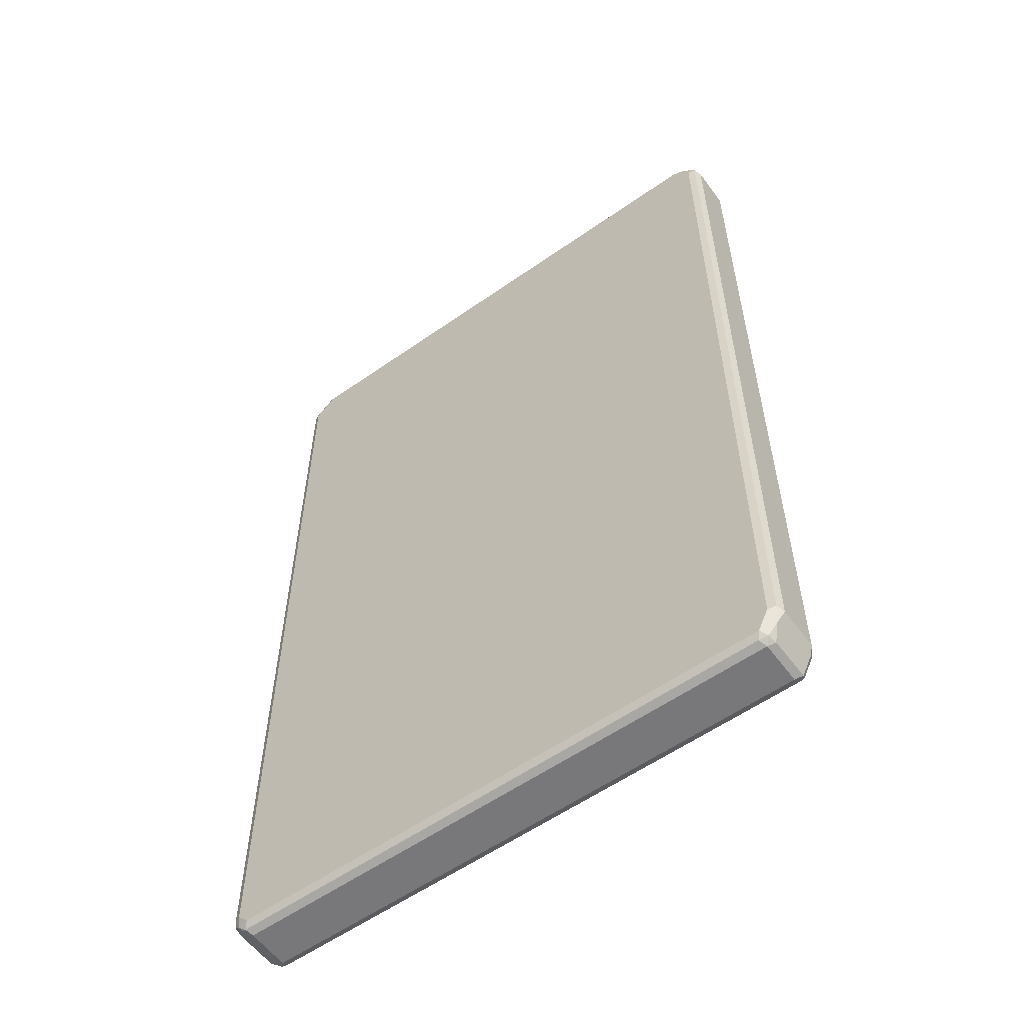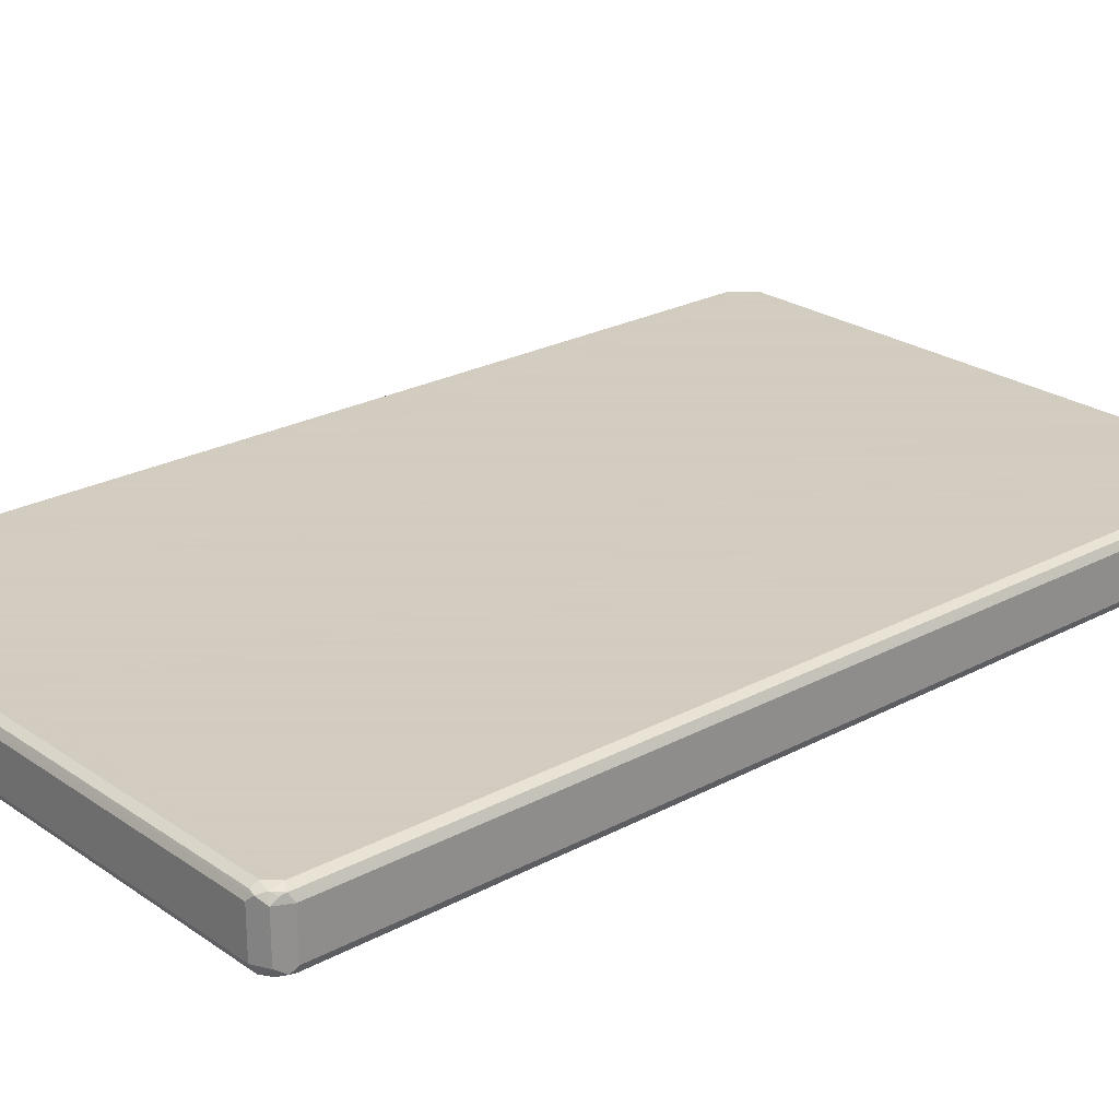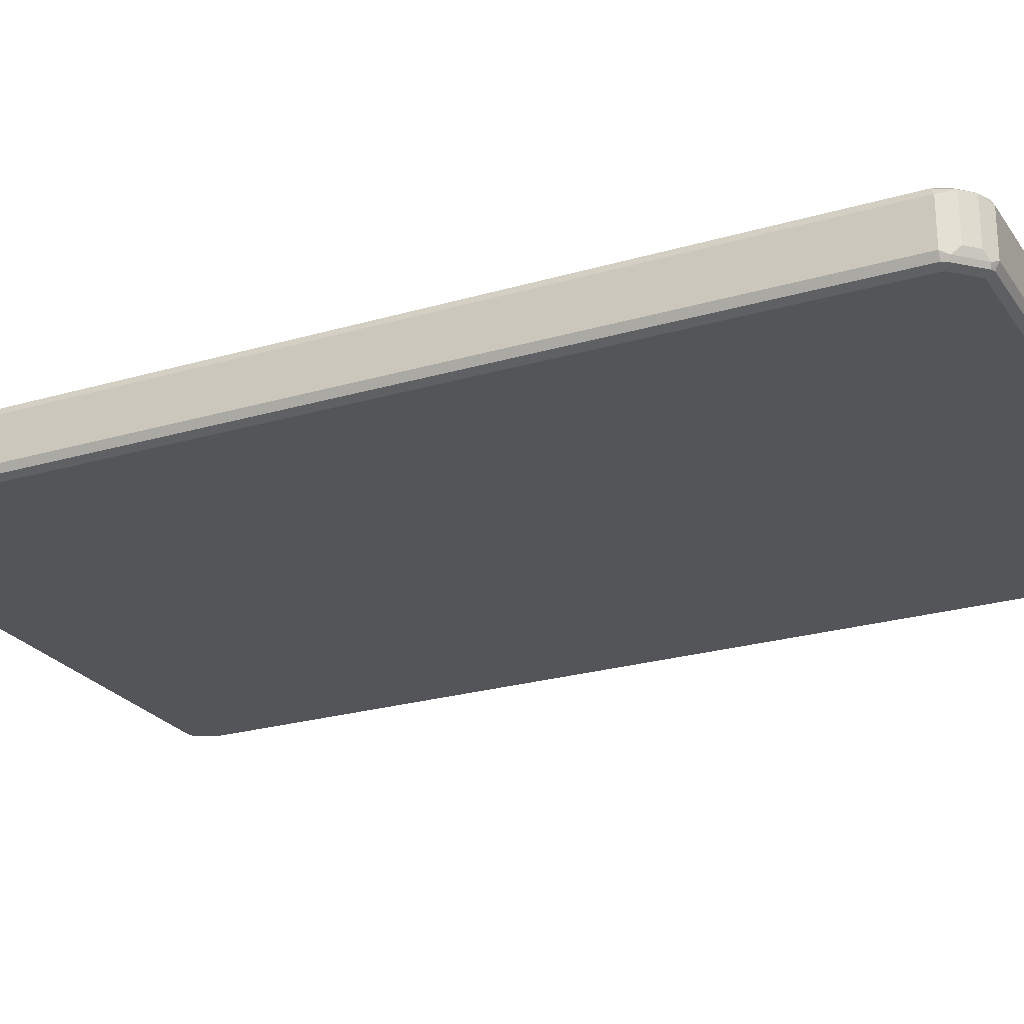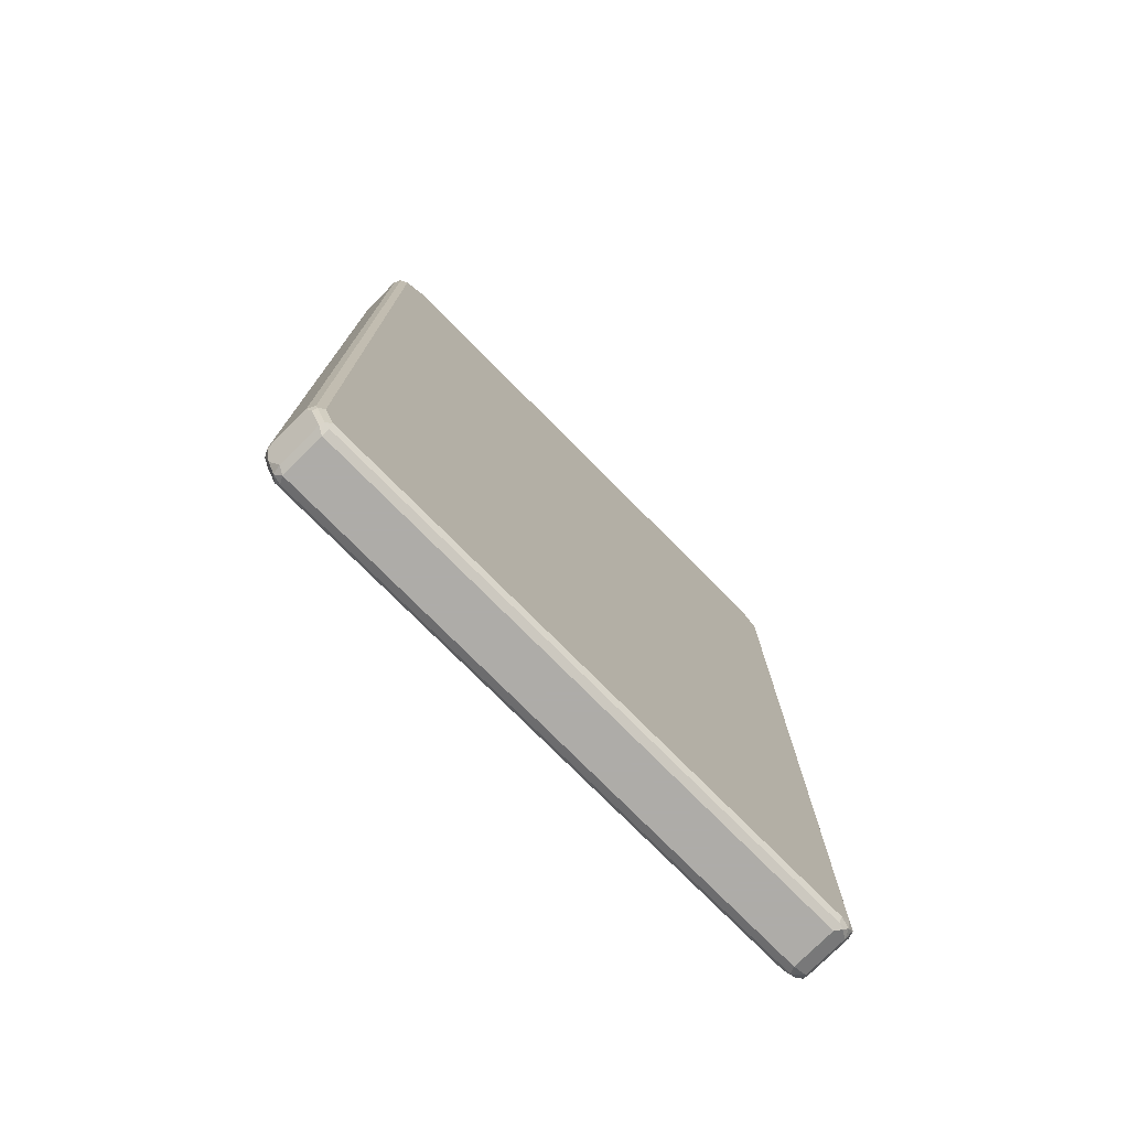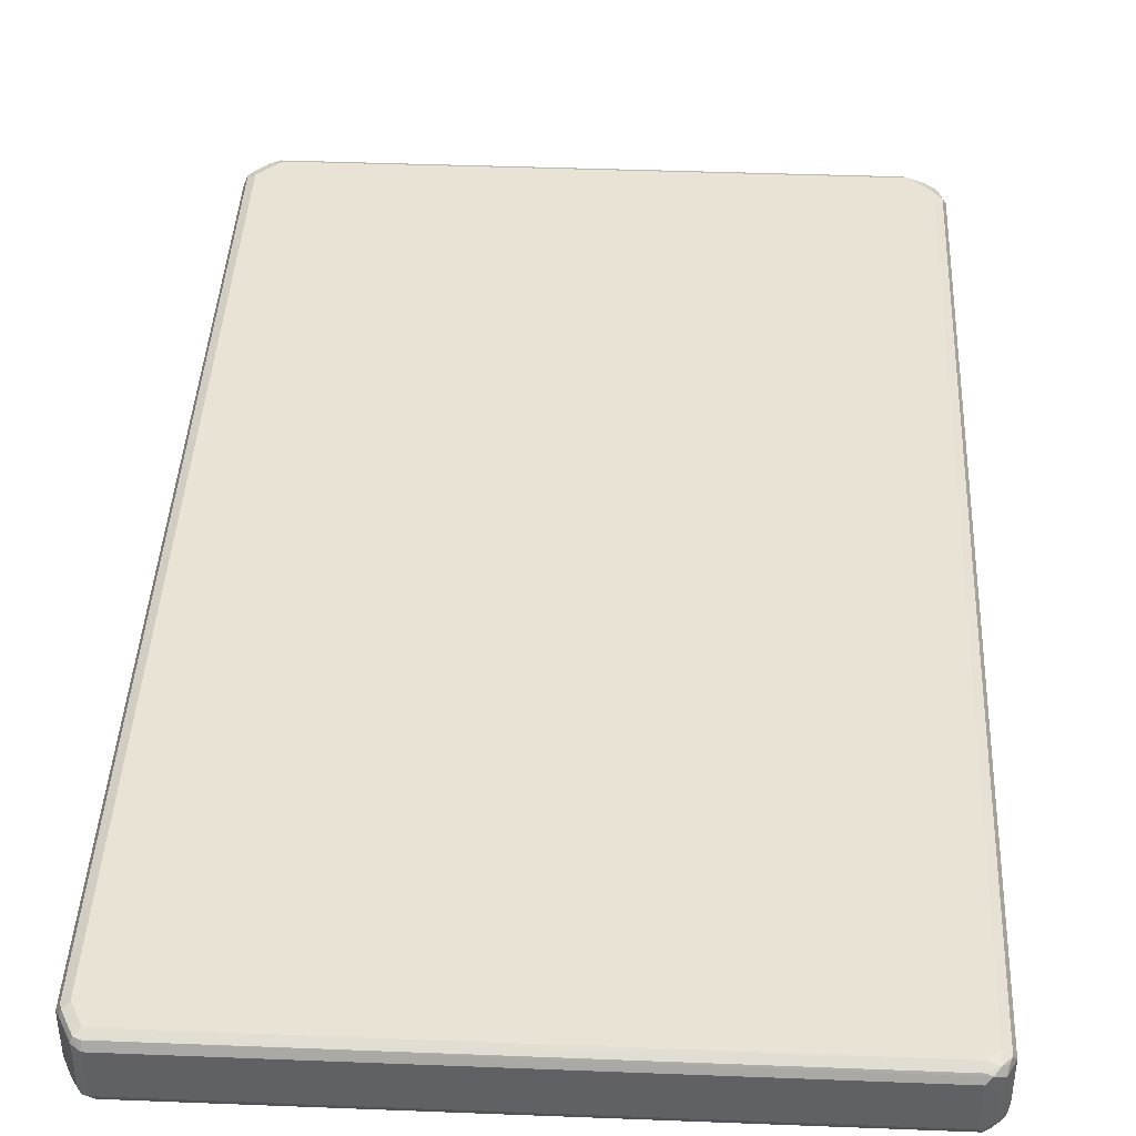
<metadata>
{"format":"obj","ext":"obj","renderer":"f3d","projection":"perspective","resolution":1024,"background":"white","views":[{"elev":-57.5,"azim":-143.9,"up":"+Y"},{"elev":24.3,"azim":48.5,"up":"+Z"},{"elev":-24.2,"azim":116.0,"up":"+Z"},{"elev":-77.0,"azim":-45.1,"up":"+Y"},{"elev":41.2,"azim":2.7,"up":"+Z"}]}
</metadata>
<code>
v -0.5215 -0.8007 -0.03725
v -0.5153 -0.7945 -0.04966
v -0.509 -0.8255 -0.04345
v -0.5215 -0.8007 0.03725
v -0.5215 0.8007 -0.03725
v -0.5028 -0.8007 -0.05587
v -0.4997 -0.8163 -0.05277
v -0.5153 0.8069 -0.04966
v -0.4935 -0.8473 -0.04655
v -0.5028 -0.8379 -0.03725
v -0.5153 -0.8131 0.04345
v -0.5153 -0.8007 0.04966
v -0.5215 0.8007 0.03725
v -0.5168 0.8101 0.04655
v -0.509 0.8255 -0.03725
v -0.5121 0.8148 -0.04655
v -0.4842 -0.8379 -0.05587
v -0.5028 0.8007 -0.05587
v -0.5028 0.8217 -0.05121
v -0.478 -0.8504 -0.04966
v -0.4842 -0.8567 -0.03725
v -0.4966 -0.8504 -0.03103
v -0.4935 -0.8473 0.05121
v -0.5121 -0.8101 0.05121
v -0.4966 -0.8504 0.04345
v -0.5028 -0.8007 0.05587
v -0.5153 0.8007 0.04966
v -0.5052 0.8193 0.05121
v -0.509 0.8255 0.03725
v -0.4904 0.8442 -0.03725
v -0.4842 0.8403 -0.05121
v 0.4842 -0.8379 -0.05587
v -0.4842 0.8193 -0.05587
v 0.4904 -0.8504 -0.04966
v -0.4842 -0.8567 0.03725
v 0.4842 -0.8567 -0.03725
v 0.4842 -0.8379 0.05587
v -0.4842 -0.8379 0.05587
v -0.4842 -0.8504 0.04966
v 0.4842 -0.8504 0.04966
v -0.5028 0.8007 0.05587
v -0.4842 0.8193 0.05587
v -0.4865 0.8379 0.05121
v -0.4904 0.8442 0.03725
v -0.4748 0.852 -0.04655
v -0.4655 0.8379 -0.05587
v -0.4655 0.8504 -0.04966
v 0.5028 -0.8193 -0.05587
v 0.5052 -0.8379 -0.05121
v 0.4981 -0.8473 -0.04655
v 0.4842 -0.8567 0.03725
v 0.4935 -0.852 0.04655
v 0.509 -0.8442 -0.03725
v 0.5028 -0.8403 0.05121
v 0.5028 -0.8193 0.05587
v -0.4655 0.8379 0.05587
v -0.4718 0.8504 0.04966
v -0.4795 0.8473 0.04655
v -0.4655 0.8567 0.03725
v 0.4655 0.8504 -0.04966
v -0.4655 0.8567 -0.03725
v 0.4655 0.8567 -0.03725
v 0.4748 0.8473 -0.05121
v 0.4655 0.8379 -0.05587
v 0.5153 -0.8193 -0.04966
v 0.5028 0.8007 -0.05587
v 0.5168 -0.8287 -0.04655
v 0.509 -0.8442 0.03725
v 0.5121 -0.8334 0.04655
v 0.5153 -0.8255 0.04966
v 0.5028 0.8007 0.05587
v 0.4655 0.8379 0.05587
v 0.4593 0.8504 0.04966
v 0.4655 0.8567 0.03725
v 0.4904 0.8442 -0.03103
v 0.478 0.8504 -0.04345
v 0.4935 0.8287 -0.05121
v 0.4842 0.8193 -0.05587
v 0.5215 -0.8193 -0.03725
v 0.5153 0.8007 -0.04966
v 0.5121 0.8101 -0.05121
v 0.5215 -0.8193 0.03725
v 0.5153 0.7945 0.04966
v 0.4997 0.8163 0.05277
v 0.4842 0.8193 0.05587
v 0.4811 0.8349 0.05277
v 0.4748 0.8473 0.04655
v 0.4904 0.8442 0.04345
v 0.509 0.8255 -0.03103
v 0.5153 0.8131 -0.04345
v 0.5215 0.8007 -0.03725
v 0.5215 0.8007 0.03725
v 0.509 0.8255 0.04345
f 1 2 3
f 1 3 10
f 1 10 22
f 1 22 25
f 1 25 11
f 1 11 4
f 1 4 13
f 1 13 5
f 1 5 8
f 1 8 2
f 2 6 7
f 2 7 9
f 2 9 3
f 2 8 18
f 2 18 6
f 3 9 10
f 4 11 12
f 4 12 27
f 4 27 13
f 5 13 14
f 5 14 15
f 5 15 16
f 5 16 8
f 6 17 7
f 6 18 33
f 6 33 46
f 6 46 64
f 6 64 78
f 6 78 66
f 6 66 48
f 6 48 32
f 6 32 17
f 7 17 9
f 8 16 19
f 8 19 18
f 9 17 20
f 9 20 21
f 9 21 22
f 9 22 10
f 11 23 24
f 11 24 12
f 11 25 23
f 12 24 26
f 12 26 41
f 12 41 27
f 13 27 14
f 14 28 29
f 14 29 15
f 14 27 28
f 15 29 44
f 15 44 30
f 15 30 31
f 15 31 19
f 15 19 16
f 17 32 34
f 17 34 20
f 18 19 31
f 18 31 33
f 20 34 36
f 20 36 21
f 21 35 25
f 21 25 22
f 21 36 51
f 21 51 35
f 23 37 38
f 23 38 26
f 23 26 24
f 23 25 35
f 23 35 39
f 23 39 40
f 23 40 37
f 26 38 37
f 26 37 55
f 26 55 71
f 26 71 85
f 26 85 72
f 26 72 56
f 26 56 42
f 26 42 41
f 27 41 28
f 28 41 42
f 28 42 56
f 28 56 43
f 28 43 44
f 28 44 29
f 30 44 45
f 30 45 31
f 31 46 33
f 31 45 47
f 31 47 46
f 32 48 49
f 32 49 34
f 34 49 50
f 34 50 36
f 35 51 52
f 35 52 39
f 36 52 51
f 36 50 53
f 36 53 52
f 37 54 55
f 37 40 54
f 39 52 40
f 40 52 54
f 43 56 57
f 43 57 58
f 43 58 44
f 44 58 59
f 44 59 45
f 45 60 47
f 45 59 61
f 45 61 62
f 45 62 60
f 46 47 63
f 46 63 64
f 47 60 63
f 48 65 49
f 48 66 80
f 48 80 65
f 49 65 67
f 49 67 53
f 49 53 50
f 52 53 68
f 52 68 54
f 53 67 68
f 54 68 69
f 54 69 70
f 54 70 55
f 55 70 83
f 55 83 71
f 56 72 73
f 56 73 57
f 57 73 74
f 57 74 59
f 57 59 58
f 59 74 62
f 59 62 61
f 60 62 63
f 62 75 76
f 62 76 63
f 62 74 88
f 62 88 75
f 63 76 77
f 63 77 78
f 63 78 64
f 65 79 67
f 65 80 91
f 65 91 79
f 66 78 77
f 66 77 81
f 66 81 80
f 67 79 82
f 67 82 68
f 68 82 69
f 69 82 70
f 70 82 92
f 70 92 83
f 71 83 84
f 71 84 85
f 72 85 84
f 72 84 86
f 72 86 87
f 72 87 73
f 73 87 74
f 74 87 88
f 75 89 76
f 75 88 93
f 75 93 89
f 76 89 90
f 76 90 77
f 77 90 81
f 79 91 92
f 79 92 82
f 80 81 90
f 80 90 91
f 83 92 93
f 83 93 84
f 84 93 88
f 84 88 86
f 86 88 87
f 89 93 92
f 89 92 91
f 89 91 90

</code>
